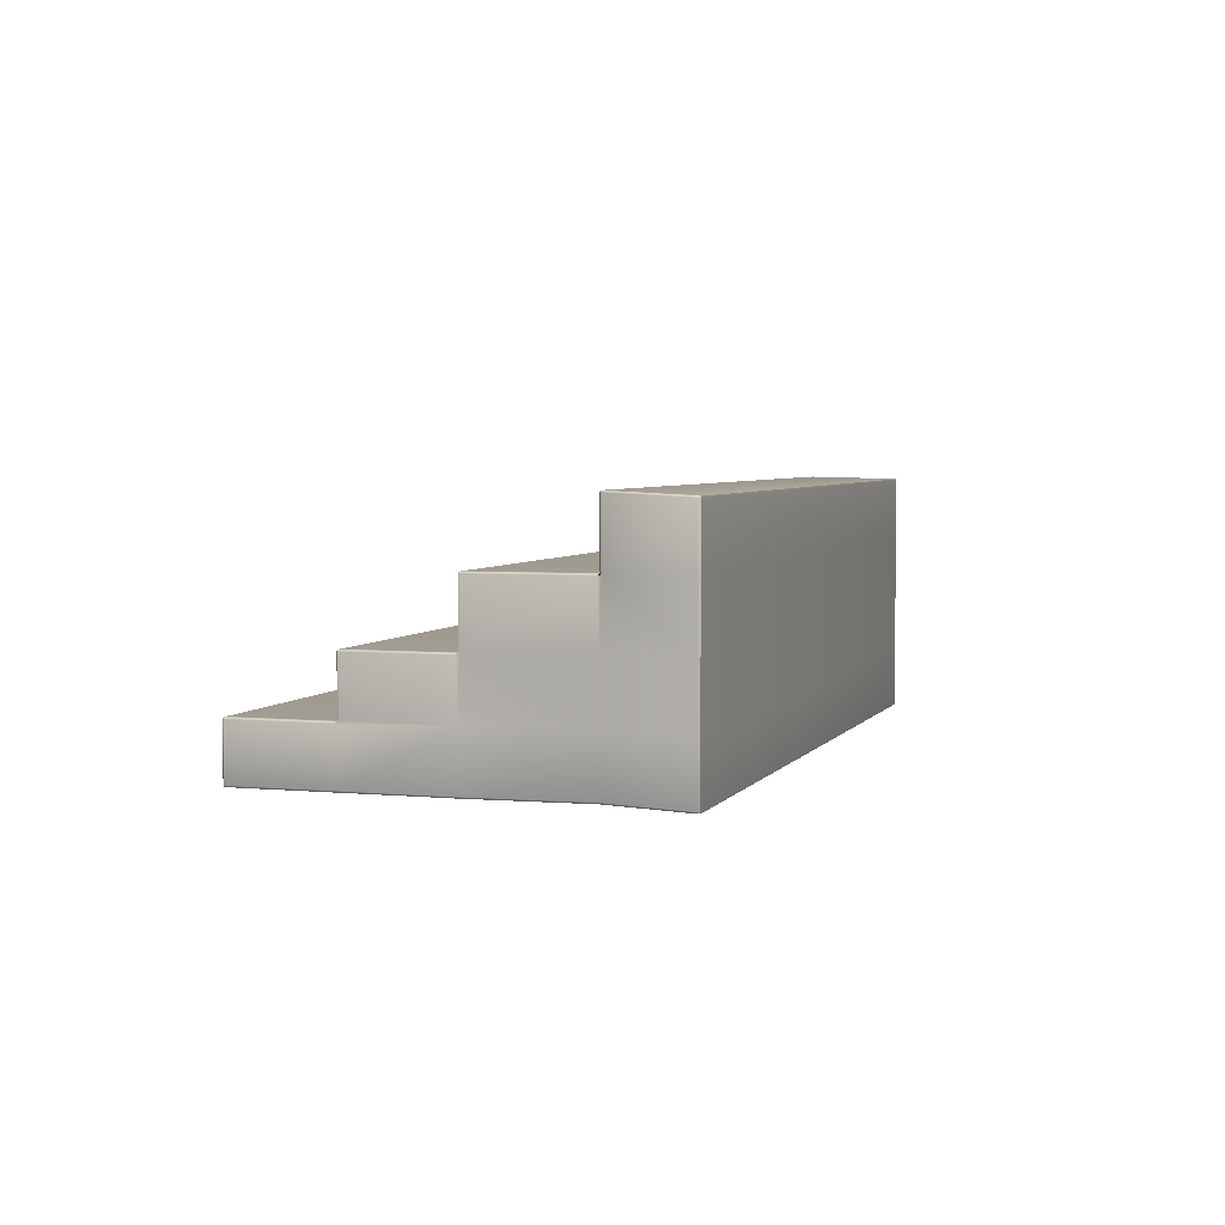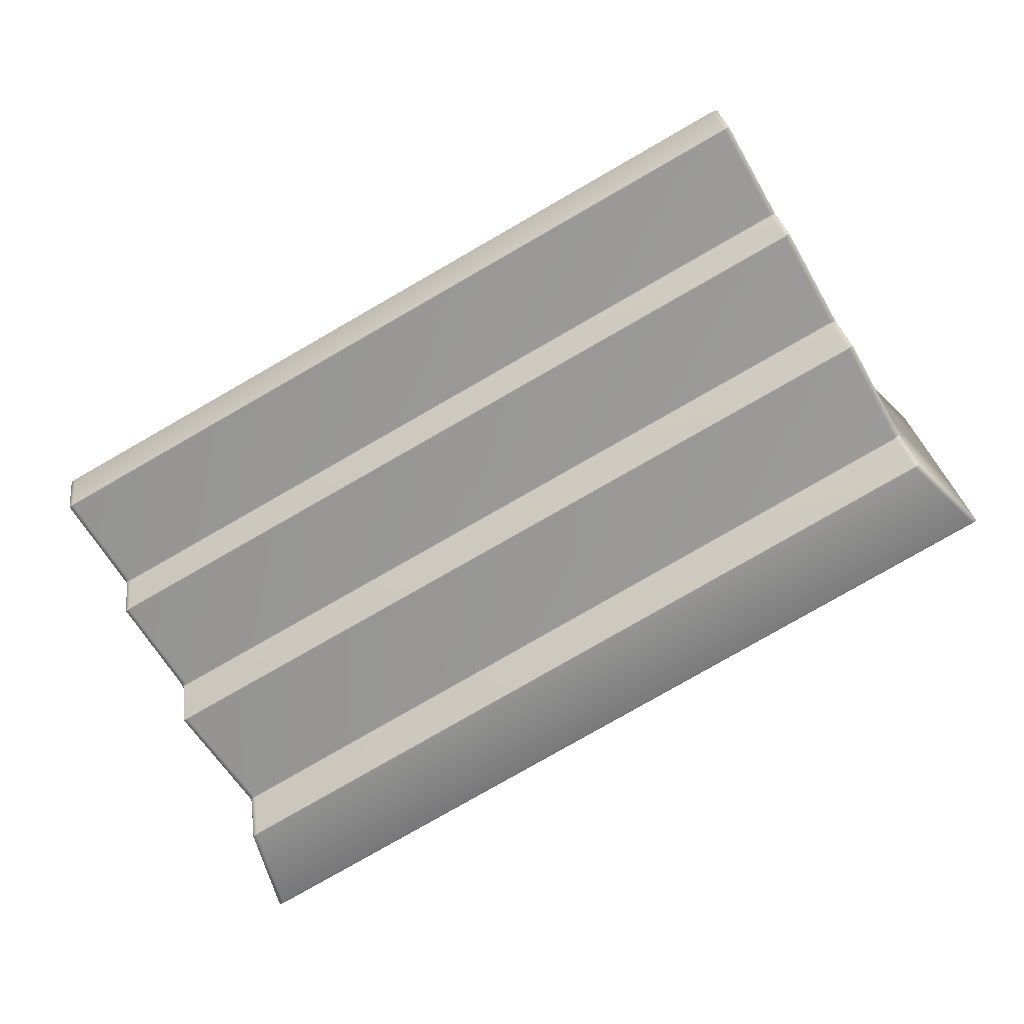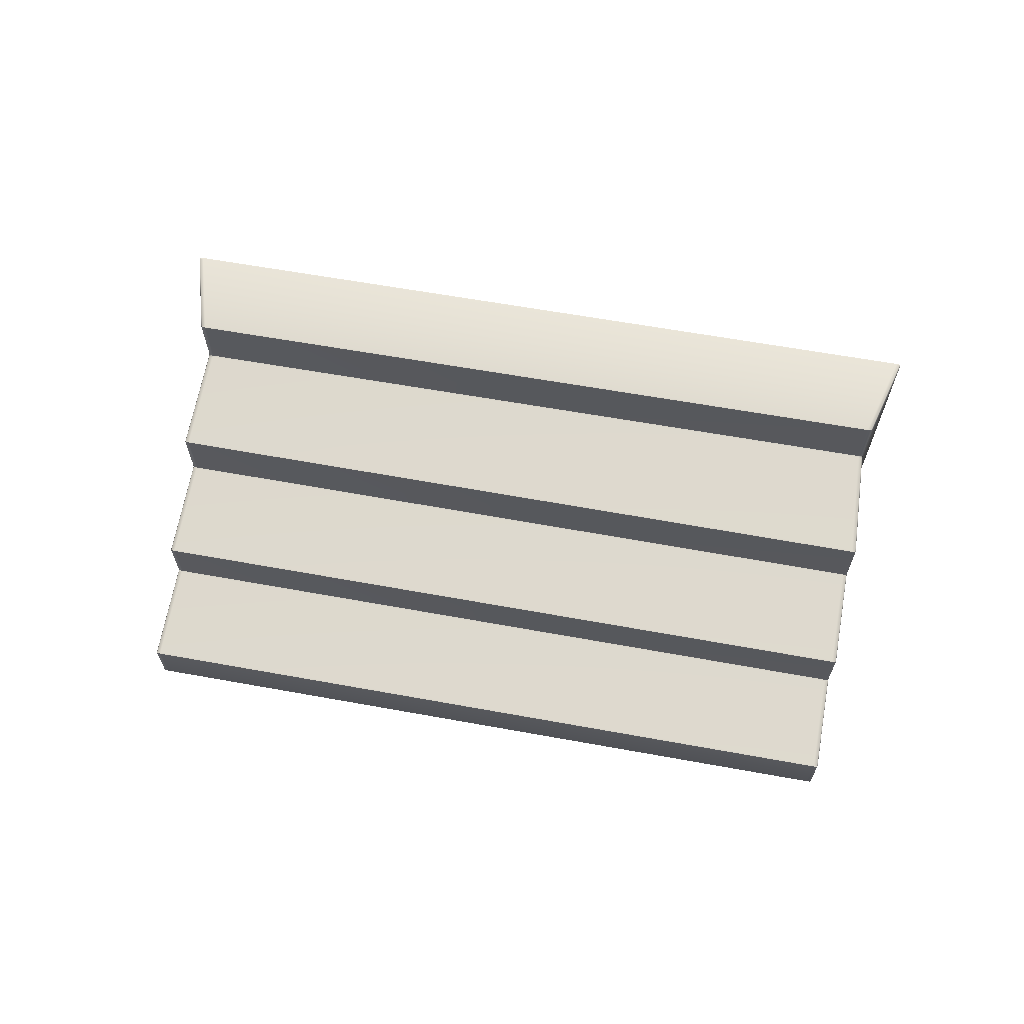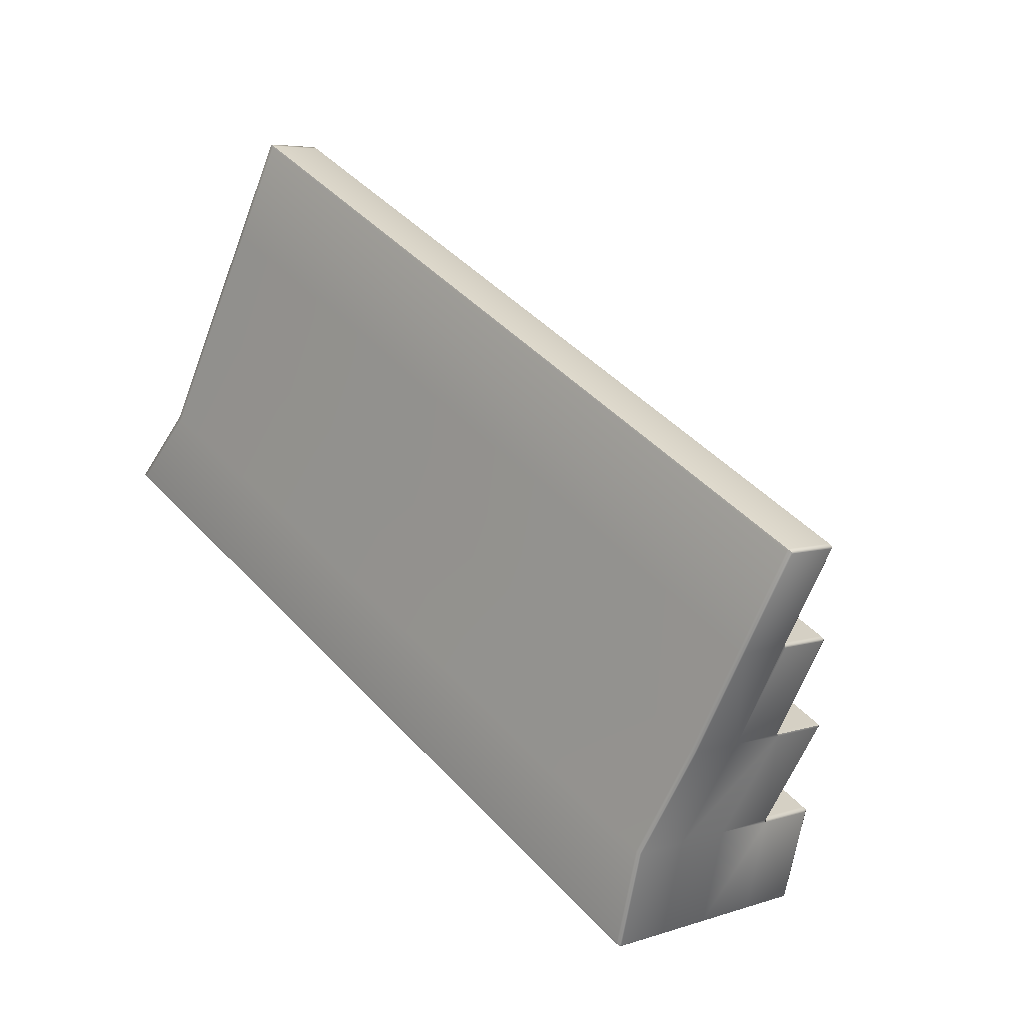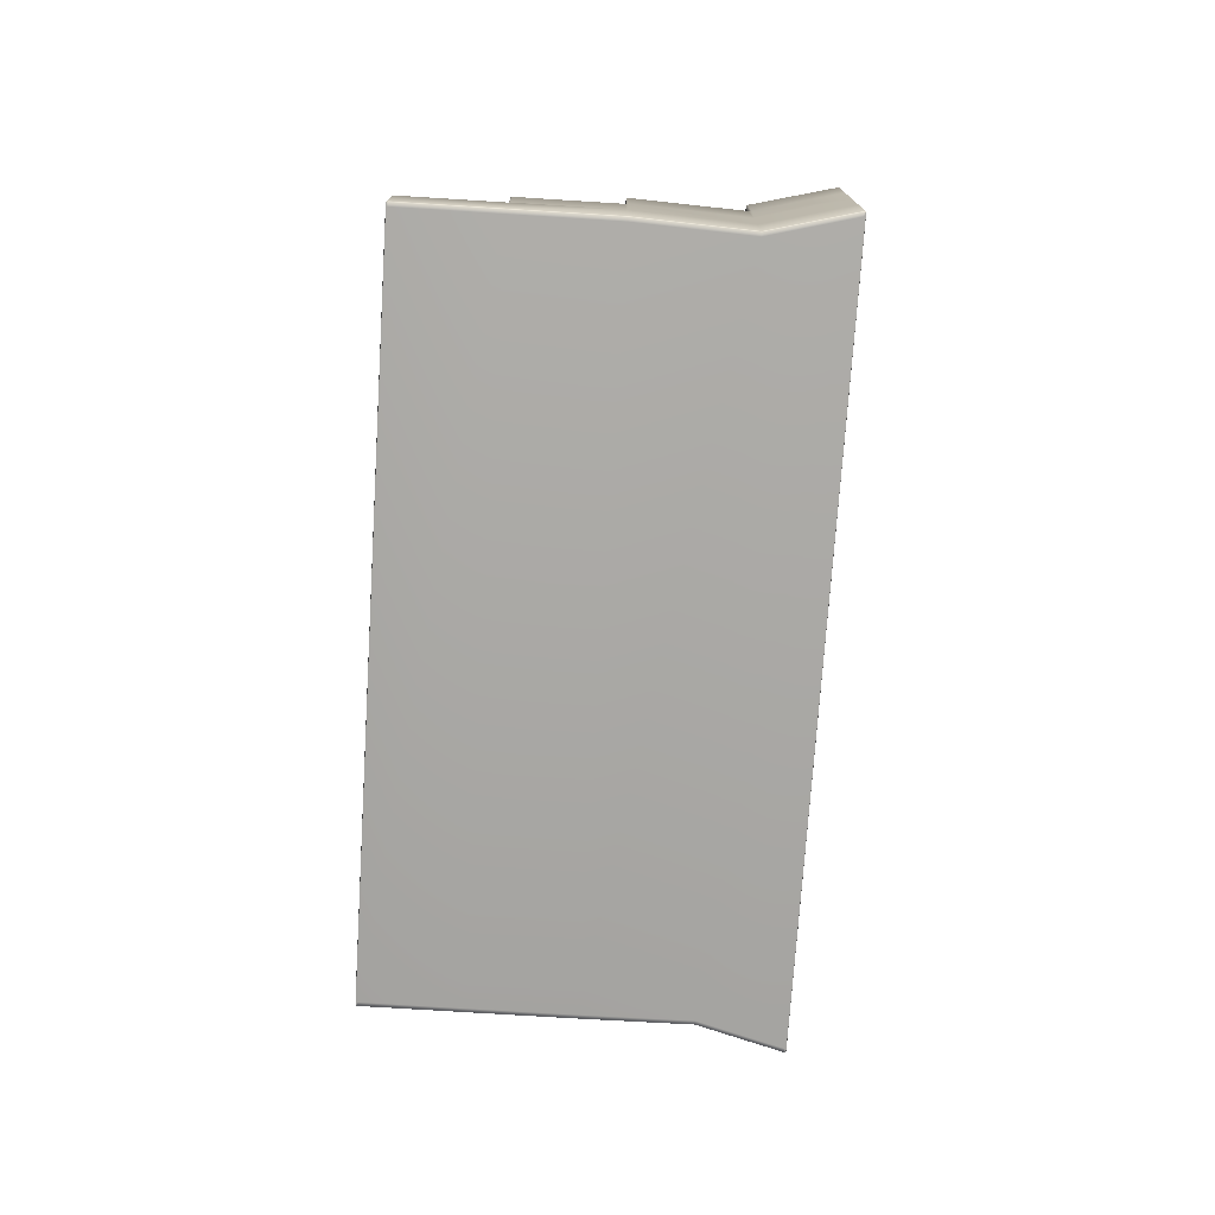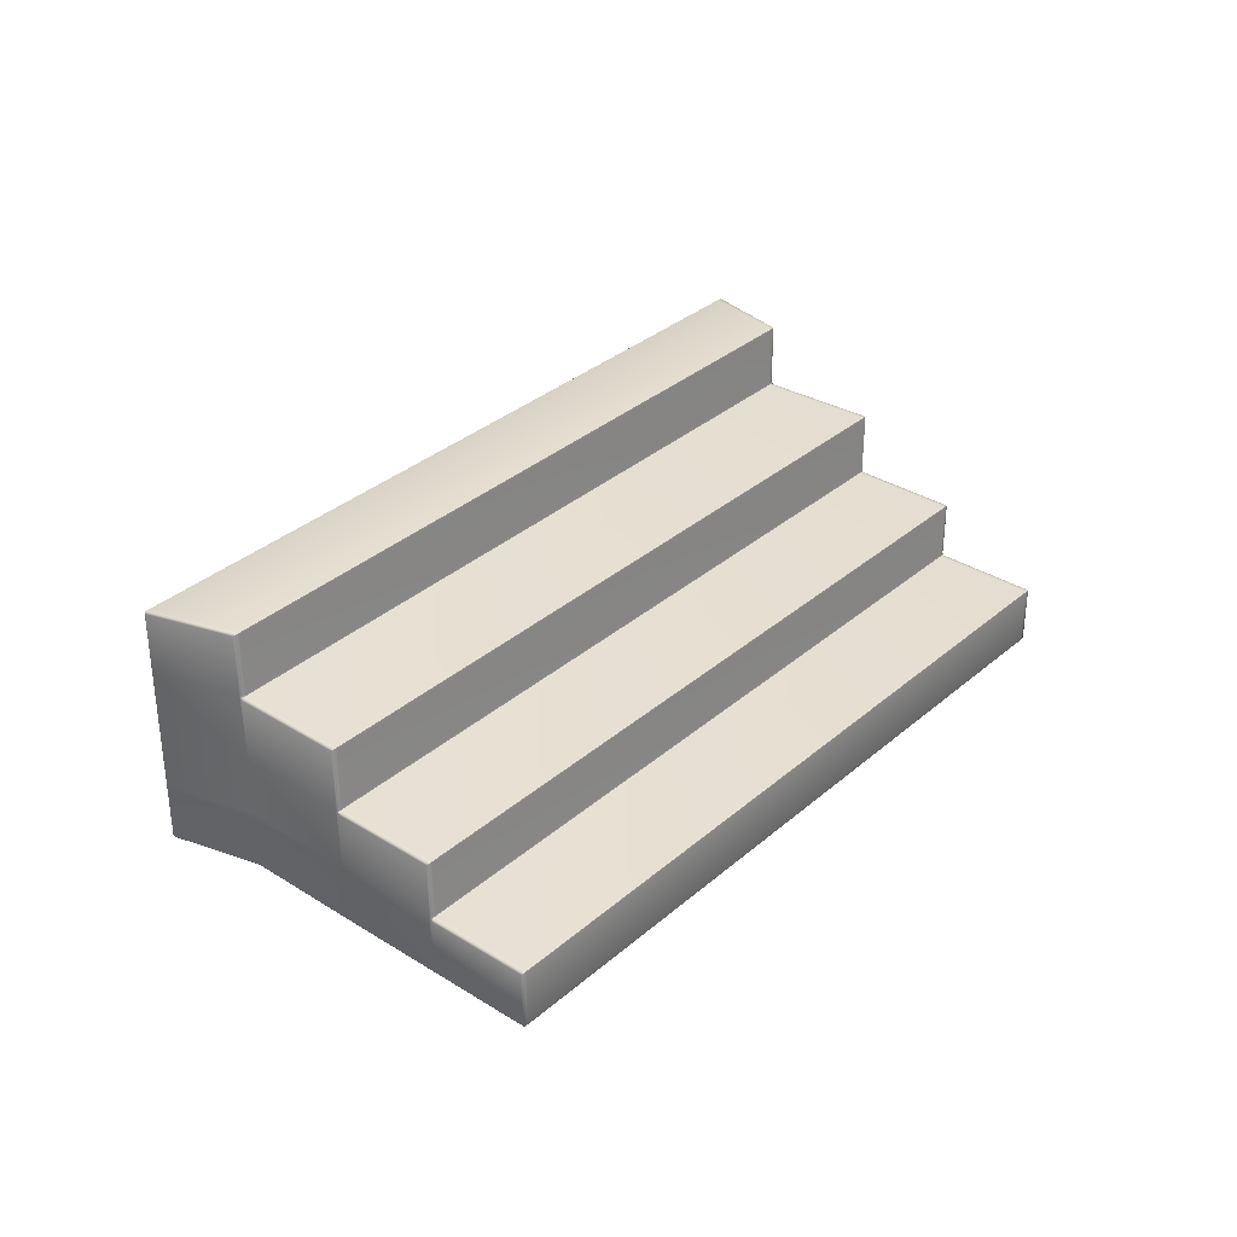
<metadata>
{"format":"obj","ext":"obj","renderer":"f3d","projection":"perspective","resolution":1024,"background":"white","views":[{"elev":4.1,"azim":136.9,"up":"+Y"},{"elev":26.6,"azim":172.4,"up":"+Z"},{"elev":66.2,"azim":39.3,"up":"+Y"},{"elev":5.2,"azim":43.8,"up":"+Z"},{"elev":-75.2,"azim":115.5,"up":"+Y"},{"elev":33.5,"azim":-20.4,"up":"+Y"}]}
</metadata>
<code>
o SmallStairs_GEO.002_Cube.268
v -27.2 9.131 89.72
v -16.19 9.131 83.6
v -28.1 10.11 88.07
v -17.23 10.11 81.94
v -28.1 9.131 88.07
v -17.23 9.131 81.94
v -27.13 10.14 89.68
v -27.21 10.14 89.69
v -27.18 10.08 89.74
v -27.11 10.11 89.7
v -27.19 10.14 89.71
v -27.19 10.11 89.71
v -27.21 10.09 89.7
v -27.17 10.11 89.74
v -27.13 10.12 89.68
v -16.26 10.14 83.64
v -16.25 10.11 83.67
v -16.18 10.08 83.63
v -16.21 10.14 83.57
v -16.26 10.12 83.65
v -16.2 10.11 83.61
v -16.19 10.11 83.64
v -16.2 10.09 83.58
v -16.21 10.14 83.6
v -26.36 10.08 91.23
v -26.27 10.08 91.22
v -26.28 10.11 91.19
v -26.33 10.08 91.25
v -26.33 10.11 91.24
v -26.27 10.11 91.22
v -26.34 10.11 91.23
v -15.35 10.08 85.12
v -15.42 10.11 85.16
v -15.41 10.08 85.19
v -15.36 10.11 85.13
v -15.36 10.11 85.15
v -15.41 10.11 85.18
v -15.35 10.08 85.15
v -27.13 8.149 89.68
v -27.2 8.181 89.72
v -27.19 8.154 89.71
v -16.19 8.181 83.6
v -16.26 8.149 83.64
v -16.2 8.154 83.61
v -15.41 9.163 85.19
v -15.39 9.131 85.21
v -15.32 9.099 85.17
v -15.35 9.163 85.12
v -15.4 9.136 85.19
v -15.34 9.131 85.15
v -15.33 9.126 85.18
v -15.34 9.109 85.13
v -15.35 9.163 85.15
v -15.41 8.149 85.19
v -15.33 8.181 85.15
v -15.35 8.154 85.15
v -26.36 9.163 91.23
v -26.33 9.099 91.29
v -26.25 9.131 91.25
v -26.27 9.163 91.22
v -26.35 9.109 91.24
v -26.33 9.131 91.26
v -26.31 9.126 91.28
v -26.27 9.136 91.23
v -26.33 9.163 91.25
v -26.34 8.181 91.26
v -26.27 8.149 91.22
v -26.33 8.154 91.26
v -14.57 9.099 86.7
v -14.51 9.099 86.63
v -14.58 9.131 86.67
v -14.51 9.099 86.66
v -14.52 9.123 86.66
v -14.52 9.126 86.63
v -14.57 9.126 86.69
v -14.57 8.181 86.7
v -14.58 8.149 86.67
v -14.51 8.181 86.63
v -14.57 8.154 86.69
v -14.51 8.156 86.66
v -14.52 8.154 86.63
v -14.51 8.181 86.66
v -25.43 9.099 92.73
v -25.45 9.131 92.7
v -25.52 9.099 92.74
v -25.43 9.126 92.73
v -25.49 9.123 92.75
v -25.51 9.126 92.74
v -25.49 9.099 92.76
v -25.43 8.181 92.73
v -25.52 8.181 92.74
v -25.45 8.149 92.7
v -25.49 8.181 92.76
v -25.49 8.157 92.75
v -25.51 8.154 92.74
v -25.43 8.154 92.73
v -28.1 8.181 88.07
v -28.03 8.149 88.03
v -28.09 8.154 88.06
v -17.3 8.149 81.98
v -17.23 8.181 81.94
v -17.24 8.154 81.95
v -27.13 11.17 89.68
v -27.14 11.2 89.65
v -27.21 11.17 89.69
v -27.13 11.19 89.67
v -27.19 11.19 89.7
v -27.2 11.19 89.68
v -27.19 11.17 89.71
v -16.26 11.17 83.64
v -16.21 11.17 83.57
v -16.28 11.2 83.61
v -16.21 11.17 83.6
v -16.21 11.19 83.6
v -16.22 11.19 83.58
v -16.27 11.19 83.64
v -28.03 11.23 88.03
v -28.12 11.23 88.05
v -28.09 11.17 88.1
v -28.01 11.2 88.06
v -28.09 11.23 88.06
v -28.09 11.2 88.07
v -28.11 11.18 88.05
v -28.07 11.19 88.09
v -28.03 11.21 88.04
v -17.3 11.23 81.98
v -17.28 11.2 82.01
v -17.2 11.17 81.97
v -17.24 11.23 81.91
v -17.29 11.21 81.99
v -17.23 11.2 81.95
v -17.22 11.19 81.97
v -17.23 11.18 81.92
v -17.24 11.23 81.94
v -29.15 10.13 87
v -29.1 10.13 86.93
v -29.16 10.13 86.97
v -17.68 10.11 80.49
v -17.6 10.11 80.49
v -17.62 10.11 80.47
v -29.15 8.201 87
v -29.1 8.201 86.93
v -29.08 8.169 86.96
v -29.16 8.201 86.97
v -29.15 8.176 86.97
v -29.1 8.174 86.94
v -29.14 8.174 86.99
v -29.1 9.151 86.93
v -29.15 9.151 87
v -29.16 9.151 86.97
v -17.6 9.13 80.49
v -17.68 9.13 80.49
v -17.62 9.13 80.47
v -17.6 8.18 80.49
v -17.67 8.148 80.53
v -17.68 8.18 80.49
v -17.61 8.153 80.49
v -17.62 8.156 80.47
v -17.68 8.153 80.5
v -17.62 8.18 80.47
v -29.15 11.22 87
v -29.1 11.22 86.93
v -29.16 11.22 86.97
v -17.68 11.2 80.49
v -17.6 11.2 80.49
v -17.62 11.2 80.47
v -28.12 12.25 88.05
v -28.03 12.26 88.03
v -28.05 12.29 88.01
v -28.09 12.25 88.06
v -28.09 12.28 88.06
v -28.03 12.28 88.03
v -28.11 12.28 88.04
v -17.23 12.25 81.91
v -17.31 12.29 81.95
v -17.3 12.26 81.98
v -17.25 12.28 81.92
v -17.25 12.28 81.94
v -17.3 12.28 81.98
v -17.24 12.25 81.94
v -29.15 12.22 87
v -29.08 12.25 86.96
v -29.1 12.22 86.93
v -29.14 12.24 86.99
v -29.15 12.24 86.97
v -29.1 12.24 86.94
v -29.16 12.22 86.97
v -17.6 12.2 80.49
v -17.68 12.2 80.49
v -17.67 12.23 80.53
v -17.62 12.2 80.47
v -17.62 12.23 80.47
v -17.68 12.23 80.5
v -17.61 12.23 80.49
f 60 45 34 26
f 92 67 54 77
f 40 1 5 97
f 1 9 13 8 3 5
f 3 8 105 119
f 19 4 128 111
f 47 70 78 55
f 7 16 110 103
f 67 39 43 54
f 90 76 69 83
f 84 71 46 59
f 97 5 149 141
f 98 143 155 100
f 142 148 152 156
f 136 162 164 138
f 32 48 2 18
f 39 98 100 43
f 2 48 52 47 55 42
f 3 119 123 118 161 135
f 19 23 18 2 6 4
f 129 165 188 174
f 27 33 17 10
f 4 6 151 139
f 5 3 135 149
f 104 112 127 120
f 66 58 61 57 1 40
f 117 126 176 168
f 2 42 101 6
f 91 85 58 66
f 6 101 154 151
f 129 133 128 4 139 165
f 161 118 167 181
f 162 183 189 164
f 148 136 138 152
f 169 175 190 182
f 7 11 12 15
f 8 13 12 11
f 9 14 12 13
f 10 15 12 14
f 16 20 21 24
f 17 22 21 20
f 18 23 21 22
f 19 24 21 23
f 25 28 29 31
f 26 30 29 28
f 27 31 29 30
f 32 35 36 38
f 33 37 36 35
f 34 38 36 37
f 45 49 50 53
f 46 51 50 49
f 47 52 50 51
f 48 53 50 52
f 57 61 62 65
f 58 63 62 61
f 59 64 62 63
f 60 65 62 64
f 69 72 73 75
f 70 74 73 72
f 71 75 73 74
f 76 79 80 82
f 77 81 80 79
f 78 82 80 81
f 83 86 87 89
f 84 88 87 86
f 85 89 87 88
f 90 93 94 96
f 91 95 94 93
f 92 96 94 95
f 103 106 107 109
f 104 108 107 106
f 105 109 107 108
f 110 113 114 116
f 111 115 114 113
f 112 116 114 115
f 117 121 122 125
f 118 123 122 121
f 119 124 122 123
f 120 125 122 124
f 126 130 131 134
f 127 132 131 130
f 128 133 131 132
f 129 134 131 133
f 141 144 145 147
f 142 146 145 144
f 143 147 145 146
f 154 157 158 160
f 155 159 158 157
f 156 160 158 159
f 167 170 171 173
f 168 172 171 170
f 169 173 171 172
f 174 177 178 180
f 175 179 178 177
f 176 180 178 179
f 181 184 185 187
f 182 186 185 184
f 183 187 185 186
f 188 191 192 194
f 189 193 192 191
f 190 194 192 193
f 34 45 53 38
f 38 53 48 32
f 25 57 65 28
f 28 65 60 26
f 69 76 82 72
f 72 82 78 70
f 85 91 93 89
f 89 93 90 83
f 67 92 95 68
f 68 95 91 66
f 84 59 63 88
f 88 63 58 85
f 70 47 51 74
f 74 51 46 71
f 77 54 56 81
f 81 56 55 78
f 33 27 30 37
f 37 30 26 34
f 45 60 64 49
f 49 64 59 46
f 76 90 96 79
f 79 96 92 77
f 71 84 86 75
f 75 86 83 69
f 10 17 20 15
f 15 20 16 7
f 101 42 44 102
f 102 44 43 100
f 40 97 99 41
f 41 99 98 39
f 17 33 35 22
f 22 35 32 18
f 42 55 56 44
f 44 56 54 43
f 27 10 14 31
f 31 14 9 25
f 66 40 41 68
f 68 41 39 67
f 103 110 116 106
f 106 116 112 104
f 120 127 130 125
f 125 130 126 117
f 104 120 124 108
f 108 124 119 105
f 111 128 132 115
f 115 132 127 112
f 110 16 24 113
f 113 24 19 111
f 7 103 109 11
f 11 109 105 8
f 149 135 137 150
f 150 137 136 148
f 139 151 153 140
f 140 153 152 138
f 141 149 150 144
f 144 150 148 142
f 151 154 160 153
f 153 160 156 152
f 142 156 159 146
f 146 159 155 143
f 138 164 166 140
f 140 166 165 139
f 162 136 137 163
f 163 137 135 161
f 143 98 99 147
f 147 99 97 141
f 100 155 157 102
f 102 157 154 101
f 181 167 173 184
f 184 173 169 182
f 174 188 194 177
f 177 194 190 175
f 168 176 179 172
f 172 179 175 169
f 182 190 193 186
f 186 193 189 183
f 117 168 170 121
f 121 170 167 118
f 183 162 163 187
f 187 163 161 181
f 188 165 166 191
f 191 166 164 189
f 176 126 134 180
f 180 134 129 174
f 57 25 9 1

</code>
